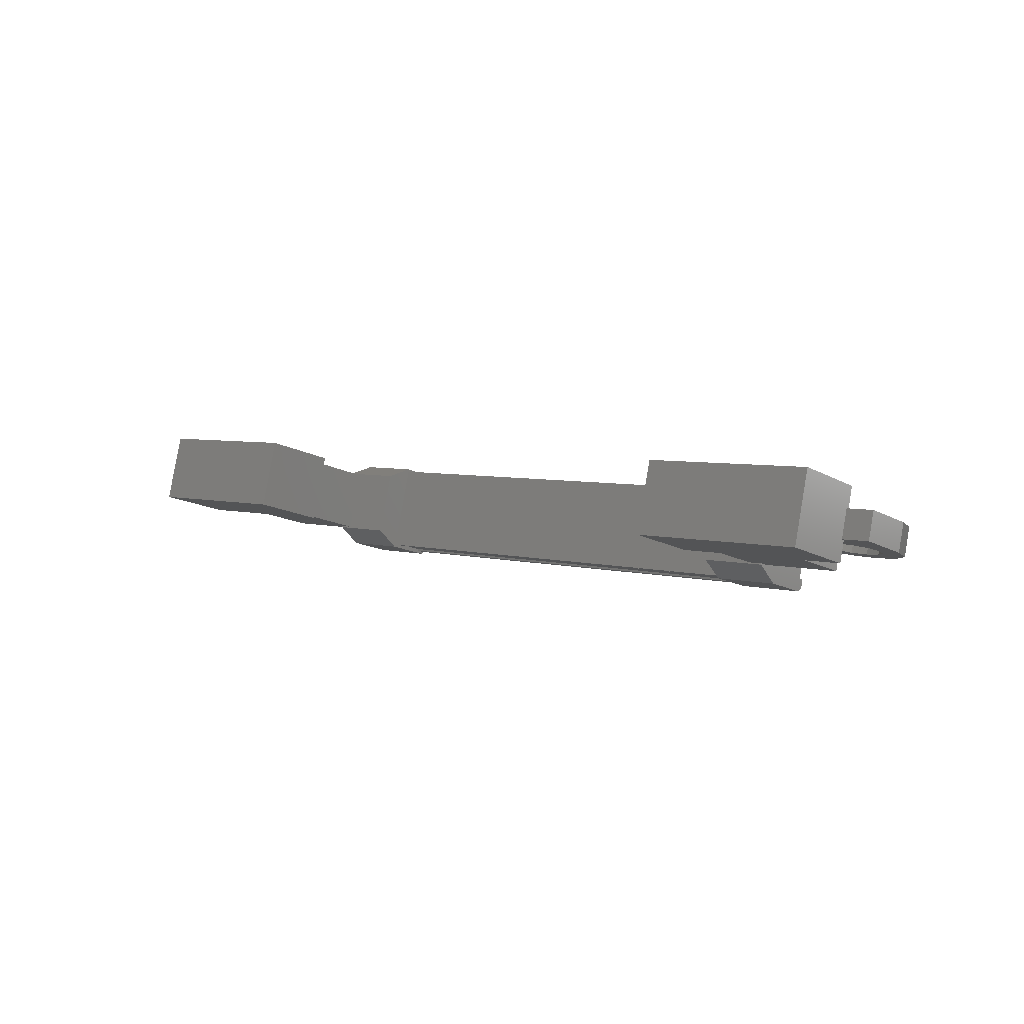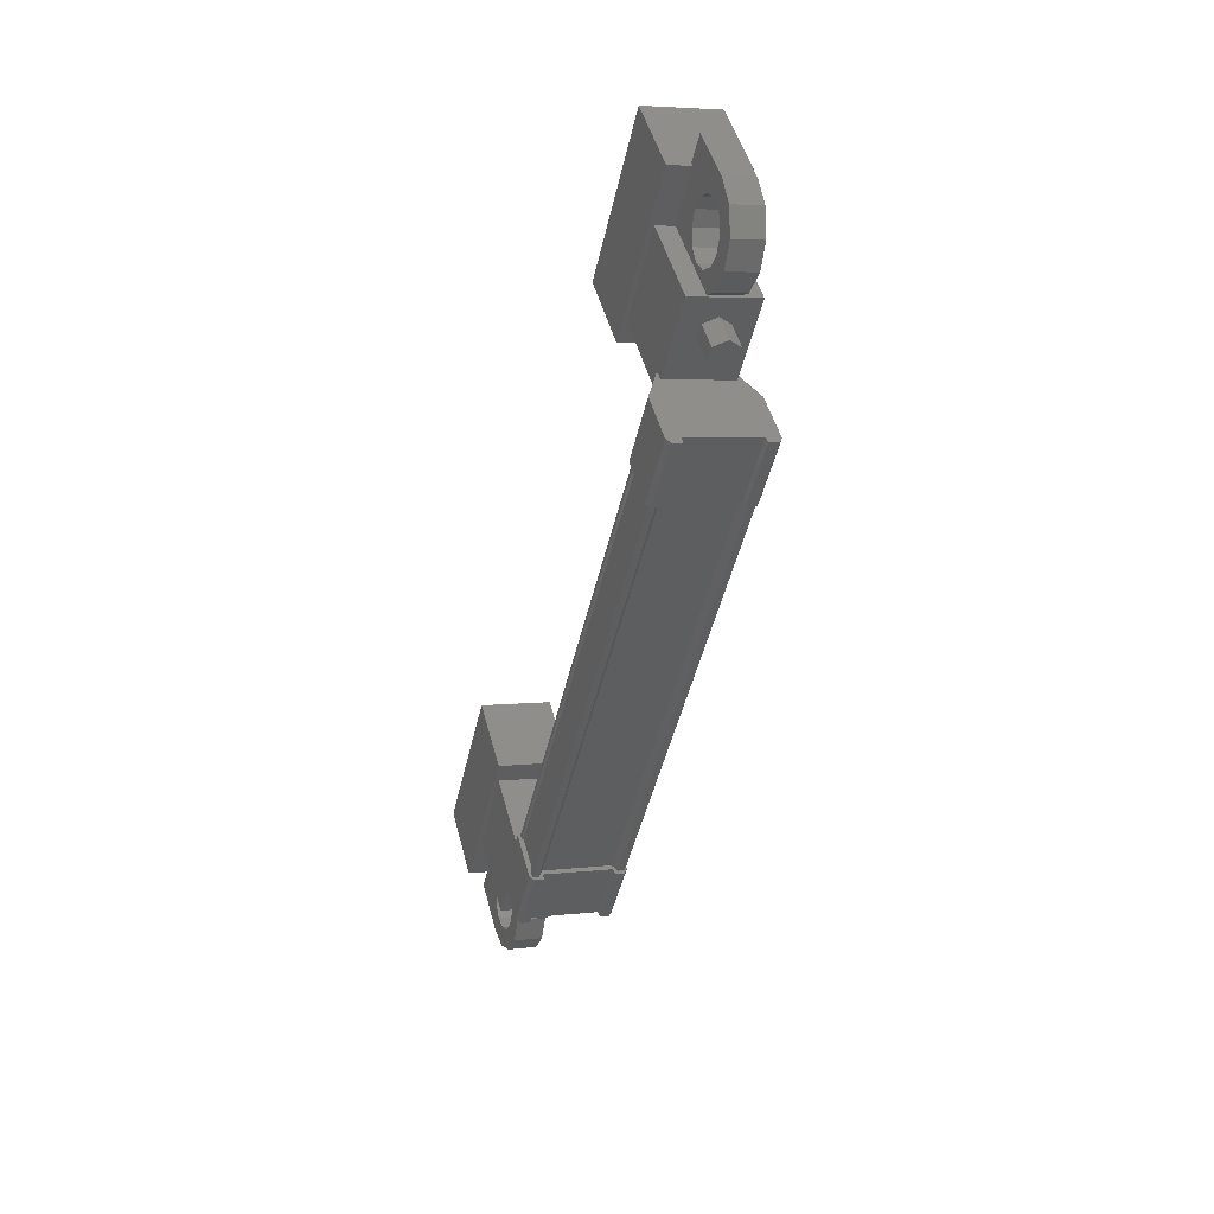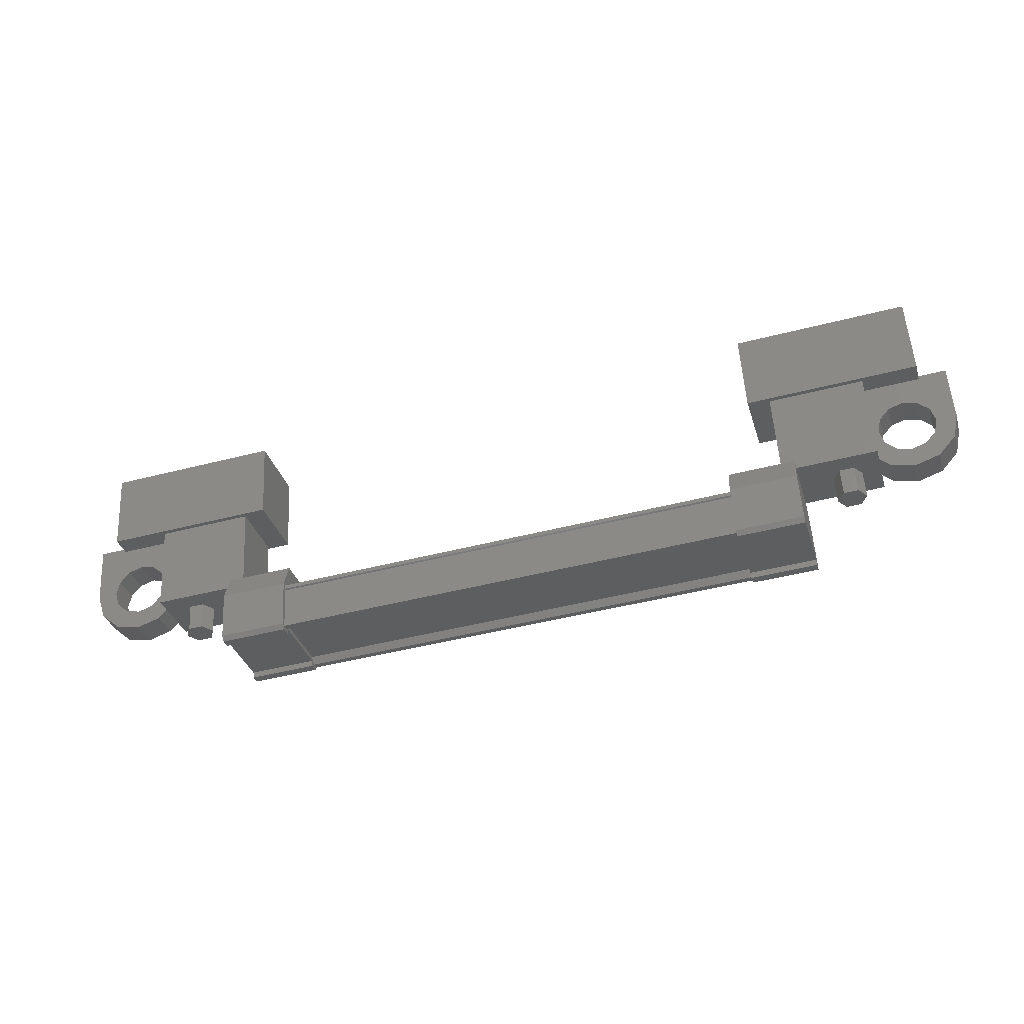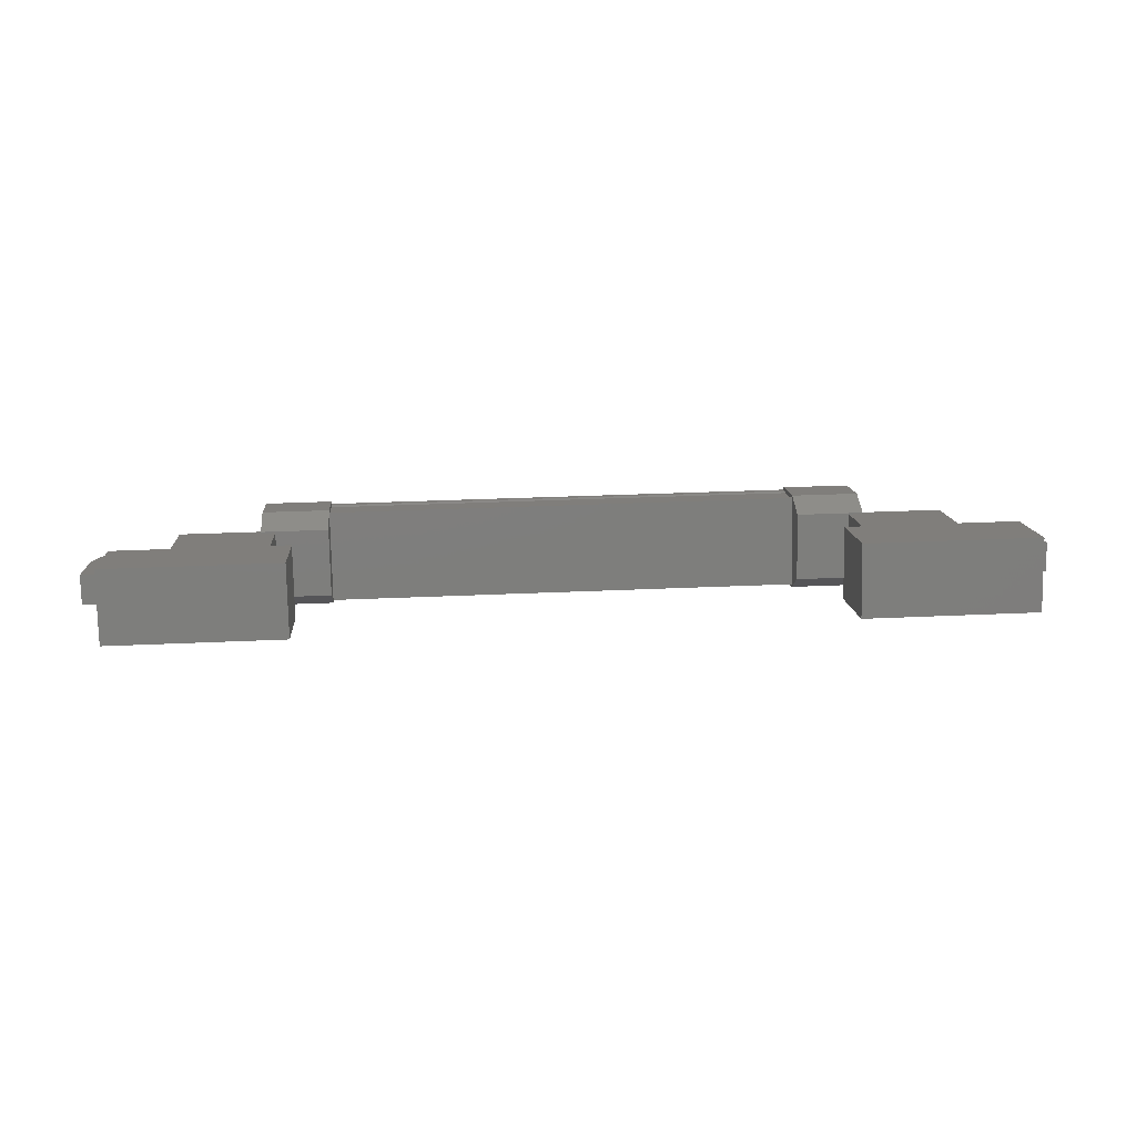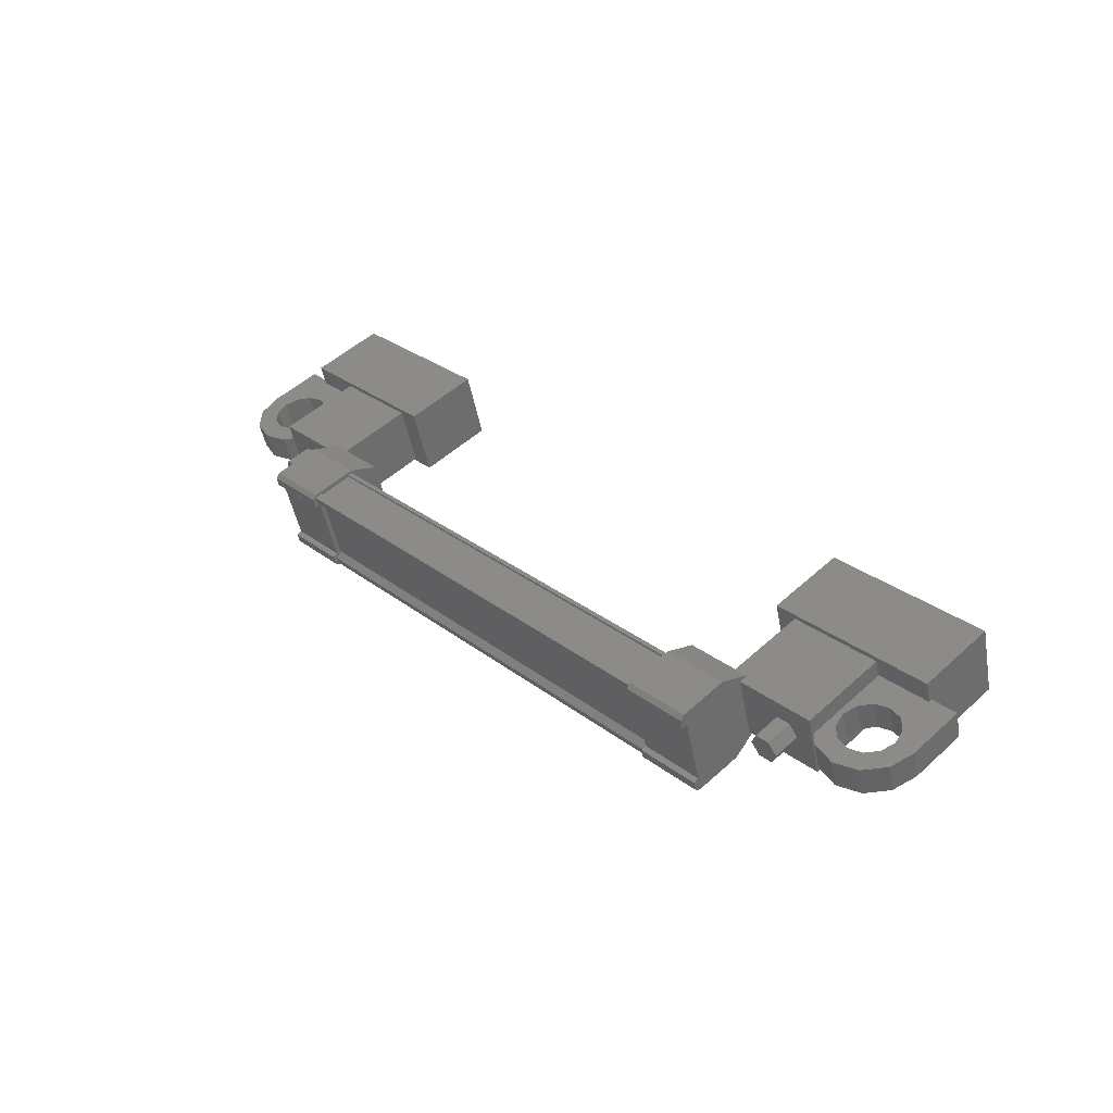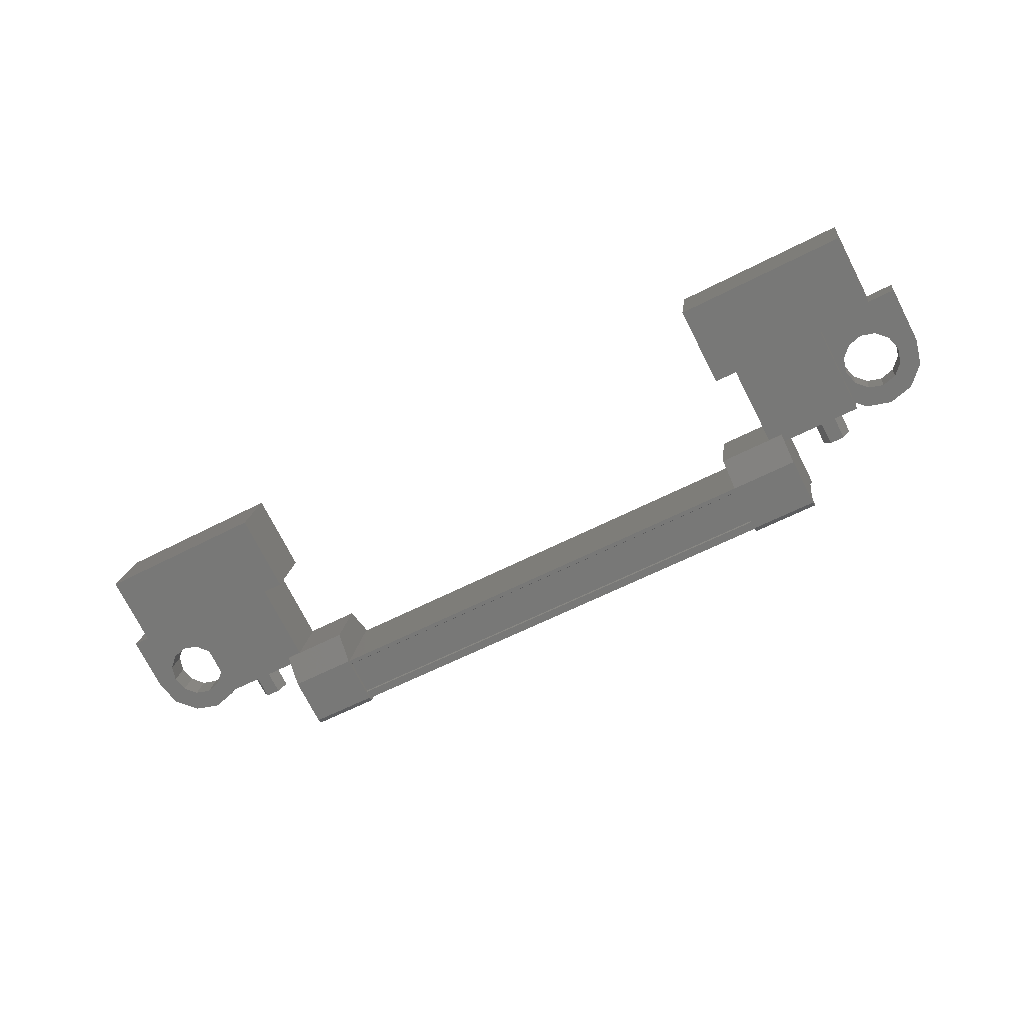
<metadata>
{"format":"stl","ext":"stl","renderer":"f3d","projection":"perspective","resolution":1024,"background":"white","views":[{"elev":4.9,"azim":40.1,"up":"+Y"},{"elev":-46.6,"azim":-102.4,"up":"+Z"},{"elev":-49.8,"azim":-163.6,"up":"+Z"},{"elev":27.5,"azim":-5.2,"up":"+Y"},{"elev":30.1,"azim":-133.1,"up":"+Y"},{"elev":-58.7,"azim":27.3,"up":"+Y"}]}
</metadata>
<code>
# stl→obj: 224 verts, 392 faces
v 210.4 -33.18 487.8
v 210.4 -33.05 488.3
v 210.5 -32.97 487.8
v 210.5 -32.84 488.3
v 210.8 -32.97 487.8
v 210.8 -32.84 488.3
v 210.9 -33.18 487.8
v 210.9 -33.05 488.3
v 210.8 -33.39 487.9
v 210.8 -33.26 488.4
v 210.5 -33.39 487.9
v 210.5 -33.26 488.4
v 198.7 -33.05 488.1
v 198.7 -33.18 487.6
v 198.6 -32.84 488.1
v 198.6 -32.97 487.6
v 198.4 -32.84 488
v 198.4 -32.97 487.6
v 198.2 -33.05 488.1
v 198.2 -33.18 487.6
v 198.4 -33.26 488.2
v 198.4 -33.39 487.7
v 198.6 -33.26 488.2
v 198.6 -33.39 487.7
v 198.5 -33.18 487.6
v 210.6 -33.18 487.8
v 209.2 -33.26 489.9
v 209.2 -32.05 489.6
v 212.1 -33.26 490
v 212.1 -32.05 489.7
v 212.1 -32.9 491.3
v 212.1 -31.69 491
v 209.1 -31.69 491
v 209.1 -32.9 491.3
v 196.9 -32.9 491.1
v 196.9 -31.69 490.7
v 196.9 -33.26 489.7
v 196.9 -32.05 489.4
v 199.9 -33.26 489.8
v 199.9 -32.05 489.5
v 199.9 -31.69 490.8
v 199.9 -32.9 491.1
v 209.6 -34.13 487.3
v 199.6 -34.03 487.1
v 209.6 -34.03 487.3
v 209.6 -33.91 487.4
v 200.5 -32.65 486.7
v 199.3 -32.56 486.7
v 200.5 -32.56 486.8
v 199.3 -32.35 487.5
v 209.8 -33.95 488.2
v 208.7 -34.17 487.3
v 209.8 -34.17 487.3
v 208.7 -34.13 487.2
v 199.6 -32.77 486.9
v 199.6 -32.72 486.8
v 209.6 -32.72 486.9
v 209.6 -32.62 486.9
v 199.6 -33.9 487.9
v 209.6 -33.9 488
v 199.6 -33.93 487.9
v 209.6 -33.93 488.1
v 199.6 -33.91 488
v 199.3 -34.17 487.2
v 199.3 -33.94 487.1
v 199.3 -34.13 487.1
v 199.3 -33.98 487
v 200.5 -34.13 487.1
v 209.8 -32.56 486.9
v 209.8 -32.79 487
v 209.8 -32.65 486.9
v 209.8 -32.8 486.9
v 208.7 -32.65 486.8
v 200.5 -32.8 486.7
v 200.5 -32.79 486.8
v 200.5 -32.35 487.6
v 209.6 -32.77 487.1
v 199.6 -33.91 487.2
v 208.7 -33.95 488.1
v 208.7 -33.94 487.3
v 208.7 -33.98 487.2
v 209.6 -34.06 487.5
v 199.6 -34.06 487.3
v 209.6 -34.1 487.4
v 199.6 -34.1 487.3
v 199.6 -34.13 487.1
v 211.2 -33.6 488.5
v 209.6 -32.52 488.1
v 211.2 -32.52 488.2
v 211.2 -32.12 489.7
v 211.2 -33.2 489.9
v 209.5 -32.12 489.6
v 209.5 -33.2 489.9
v 209.6 -33.6 488.4
v 197.9 -33.6 488.2
v 199.6 -33.6 488.3
v 197.9 -33.2 489.7
v 199.5 -33.2 489.7
v 197.9 -32.12 489.4
v 199.5 -32.12 489.5
v 199.6 -32.52 488
v 197.9 -32.52 487.9
v 212.6 -32.66 488.9
v 212.3 -32.66 488.9
v 212.3 -33.14 489
v 212.5 -32.9 488.9
v 212.6 -33.14 489
v 212.6 -32.88 490
v 212.6 -32.4 489.8
v 210.9 -32.88 489.9
v 210.9 -32.4 489.8
v 210.9 -32.66 488.8
v 211.4 -32.59 489.1
v 211.3 -32.66 488.8
v 197.7 -33.08 489
v 198.2 -33.14 488.7
v 198.1 -32.88 489.7
v 198.1 -32.4 489.6
v 196.4 -32.88 489.7
v 196.4 -32.4 489.5
v 196.5 -33.14 488.7
v 196.5 -32.66 488.6
v 196.6 -32.9 488.6
v 196.8 -32.66 488.6
v 196.8 -33.14 488.7
v 199.6 -32.62 486.7
v 199.6 -32.58 486.9
v 209.6 -32.58 487
v 199.6 -32.61 486.9
v 209.6 -32.61 487.1
v 199.6 -32.45 487.5
v 209.6 -32.45 487.7
v 199.6 -32.41 487.5
v 209.6 -32.41 487.7
v 199.6 -32.39 487.6
v 209.6 -32.39 487.7
v 209.6 -33.91 488.1
v 211.4 -33.08 489.2
v 210.9 -33.14 489
v 211.3 -33.14 489
v 211.4 -32.72 488.6
v 211.1 -32.77 488.4
v 211.5 -32.77 488.4
v 211.4 -32.85 488.1
v 211.8 -32.79 488.4
v 211.8 -32.88 488
v 212 -32.77 488.4
v 212.2 -32.85 488.1
v 212.2 -32.72 488.6
v 212.5 -32.77 488.5
v 212.2 -32.59 489.1
v 212 -32.55 489.3
v 211.8 -32.53 489.3
v 197.7 -32.59 488.8
v 198.2 -32.66 488.6
v 197.8 -32.66 488.6
v 197.8 -33.14 488.7
v 197.8 -33.21 488.5
v 198.1 -33.25 488.3
v 197.6 -33.25 488.3
v 197.8 -33.33 488
v 197.3 -33.27 488.2
v 197.3 -33.36 487.9
v 197.1 -33.25 488.3
v 196.9 -33.33 488
v 196.9 -33.21 488.5
v 196.6 -33.25 488.3
v 196.9 -33.08 489
v 197.1 -33.03 489.1
v 197.3 -33.01 489.2
v 199.3 -32.46 488.1
v 200.5 -32.46 488.1
v 200.5 -33.58 488.4
v 199.3 -33.58 488.4
v 199.3 -33.95 488
v 200.5 -33.95 488
v 200.5 -33.94 487.1
v 199.3 -32.79 486.8
v 199.3 -32.8 486.7
v 199.3 -32.65 486.7
v 200.5 -34.17 487.2
v 200.5 -33.98 487
v 209.8 -33.58 488.6
v 208.6 -33.58 488.6
v 208.7 -32.46 488.3
v 209.8 -32.46 488.3
v 209.8 -32.35 487.7
v 208.7 -32.35 487.7
v 208.7 -32.79 487
v 209.8 -33.94 487.3
v 209.8 -33.98 487.2
v 209.8 -34.13 487.3
v 208.7 -32.56 486.9
v 208.7 -32.8 486.9
v 197.8 -32.72 488.4
v 198.1 -32.77 488.2
v 197.6 -32.77 488.2
v 197.8 -32.85 487.9
v 197.3 -32.79 488.1
v 197.3 -32.88 487.8
v 197.1 -32.77 488.2
v 196.9 -32.85 487.9
v 196.9 -32.72 488.3
v 196.6 -32.77 488.2
v 196.9 -32.59 488.8
v 197.1 -32.55 489
v 197.3 -32.53 489.1
v 211.4 -33.21 488.7
v 211.1 -33.25 488.6
v 211.5 -33.25 488.6
v 211.4 -33.33 488.3
v 211.8 -33.27 488.5
v 211.8 -33.36 488.2
v 212 -33.25 488.6
v 212.2 -33.33 488.3
v 212.2 -33.21 488.7
v 212.5 -33.25 488.6
v 212.2 -33.08 489.2
v 212 -33.03 489.4
v 211.8 -33.01 489.5
v 197.6 -33.03 489.1
v 211.5 -33.03 489.4
v 211.5 -32.55 489.3
v 197.6 -32.55 489
f 1 2 3
f 3 2 4
f 4 5 3
f 6 5 4
f 7 5 6
f 6 8 7
f 7 8 9
f 9 8 10
f 10 11 9
f 12 11 10
f 1 11 12
f 12 2 1
f 13 14 15
f 15 14 16
f 16 17 15
f 18 17 16
f 19 17 18
f 18 20 19
f 19 20 21
f 21 20 22
f 22 23 21
f 24 23 22
f 13 23 24
f 24 14 13
f 18 16 25
f 25 16 14
f 14 24 25
f 11 1 26
f 26 1 3
f 3 5 26
f 5 7 26
f 26 7 9
f 9 11 26
f 24 22 25
f 25 22 20
f 20 18 25
f 27 28 29
f 29 28 30
f 30 31 29
f 32 31 30
f 33 31 32
f 32 28 33
f 33 28 34
f 34 28 27
f 27 31 34
f 29 31 27
f 35 36 37
f 37 36 38
f 38 39 37
f 40 39 38
f 41 39 40
f 40 36 41
f 41 36 42
f 42 36 35
f 35 39 42
f 37 39 35
f 40 38 36
f 30 28 32
f 41 42 39
f 33 34 31
f 43 44 45
f 45 44 46
f 47 48 49
f 49 48 50
f 51 52 53
f 53 52 54
f 55 56 57
f 57 56 58
f 59 60 61
f 61 60 62
f 62 63 61
f 64 65 66
f 66 65 67
f 67 68 66
f 69 70 71
f 71 70 72
f 72 73 71
f 74 47 75
f 75 47 49
f 49 76 75
f 50 76 49
f 57 77 55
f 55 77 46
f 46 78 55
f 44 78 46
f 51 79 52
f 52 79 80
f 80 54 52
f 81 54 80
f 82 83 84
f 84 83 85
f 85 43 84
f 86 43 85
f 44 43 86
f 87 88 89
f 89 88 90
f 90 91 89
f 92 91 90
f 93 91 92
f 92 88 93
f 93 88 94
f 94 88 87
f 87 91 94
f 89 91 87
f 95 96 97
f 97 96 98
f 98 99 97
f 100 99 98
f 101 99 100
f 100 96 101
f 101 96 102
f 102 96 95
f 95 99 102
f 97 99 95
f 103 104 105
f 105 104 106
f 106 107 105
f 103 107 106
f 108 107 103
f 103 109 108
f 108 109 110
f 110 109 111
f 111 112 110
f 113 112 111
f 114 112 113
f 115 116 117
f 117 116 118
f 118 119 117
f 120 119 118
f 121 119 120
f 120 122 121
f 121 122 123
f 123 122 124
f 124 125 123
f 121 125 124
f 123 125 121
f 56 126 58
f 58 126 127
f 127 128 58
f 129 128 127
f 130 128 129
f 129 131 130
f 130 131 132
f 132 131 133
f 133 134 132
f 135 134 133
f 136 134 135
f 135 63 136
f 136 63 137
f 137 63 62
f 138 110 139
f 139 110 112
f 112 140 139
f 114 140 112
f 112 140 114
f 114 141 112
f 112 141 142
f 142 141 143
f 143 144 142
f 145 144 143
f 146 144 145
f 145 147 146
f 146 147 148
f 148 147 149
f 149 150 148
f 104 150 149
f 103 150 104
f 104 151 103
f 103 151 109
f 109 151 152
f 152 153 109
f 154 118 155
f 155 118 116
f 116 156 155
f 157 156 116
f 116 156 157
f 157 158 116
f 116 158 159
f 159 158 160
f 160 161 159
f 162 161 160
f 163 161 162
f 162 164 163
f 163 164 165
f 165 164 166
f 166 167 165
f 125 167 166
f 121 167 125
f 125 168 121
f 121 168 119
f 119 168 169
f 169 170 119
f 50 171 76
f 76 171 172
f 172 173 76
f 171 173 172
f 174 173 171
f 171 175 174
f 174 175 173
f 173 175 176
f 176 76 173
f 177 76 176
f 75 76 177
f 177 178 75
f 75 178 74
f 74 178 179
f 179 47 74
f 180 47 179
f 48 47 180
f 180 178 48
f 48 178 50
f 50 178 65
f 65 175 50
f 64 175 65
f 176 175 64
f 64 181 176
f 176 181 177
f 177 181 68
f 68 182 177
f 67 182 68
f 177 182 67
f 67 65 177
f 177 65 178
f 51 183 79
f 79 183 184
f 184 185 79
f 183 185 184
f 186 185 183
f 183 187 186
f 186 187 185
f 185 187 188
f 188 79 185
f 189 79 188
f 80 79 189
f 189 190 80
f 80 190 81
f 81 190 191
f 191 54 81
f 192 54 191
f 53 54 192
f 192 190 53
f 53 190 51
f 51 190 70
f 70 187 51
f 69 187 70
f 188 187 69
f 69 193 188
f 188 193 189
f 189 193 73
f 73 194 189
f 72 194 73
f 189 194 72
f 72 70 189
f 189 70 190
f 156 155 195
f 195 155 196
f 196 197 195
f 198 197 196
f 199 197 198
f 198 200 199
f 199 200 201
f 201 200 202
f 202 203 201
f 204 203 202
f 124 203 204
f 204 122 124
f 124 122 205
f 205 122 120
f 120 206 205
f 207 206 120
f 140 139 208
f 208 139 209
f 209 210 208
f 211 210 209
f 212 210 211
f 211 213 212
f 212 213 214
f 214 213 215
f 215 216 214
f 217 216 215
f 105 216 217
f 217 107 105
f 105 107 218
f 218 107 108
f 108 219 218
f 220 219 108
f 119 170 117
f 117 170 221
f 221 115 117
f 138 222 110
f 110 222 220
f 220 108 110
f 109 153 111
f 111 153 223
f 223 113 111
f 154 224 118
f 118 224 207
f 207 120 118
f 69 71 193
f 193 71 73
f 59 83 60
f 60 83 82
f 68 181 66
f 66 181 64
f 104 103 106
f 51 187 183
f 139 140 138
f 157 116 115
f 103 105 107
f 101 102 99
f 93 94 91
f 121 124 122
f 180 179 178
f 140 112 139
f 50 175 171
f 192 191 190
f 88 92 90
f 100 98 96
f 156 116 155
f 155 156 154
f 224 115 221
f 224 221 207
f 207 221 170
f 170 206 207
f 169 206 170
f 205 206 169
f 169 168 205
f 205 168 124
f 104 105 151
f 151 105 218
f 218 152 151
f 219 152 218
f 153 152 219
f 219 220 153
f 153 220 223
f 223 220 222
f 222 113 223
f 155 116 196
f 196 116 159
f 159 198 196
f 161 198 159
f 200 198 161
f 161 163 200
f 200 163 202
f 202 163 165
f 165 204 202
f 167 204 165
f 122 204 167
f 167 121 122
f 103 107 150
f 150 107 217
f 217 148 150
f 215 148 217
f 146 148 215
f 215 213 146
f 146 213 144
f 144 213 211
f 211 142 144
f 209 142 211
f 112 142 209
f 209 139 112
f 222 138 113
f 113 138 140
f 140 114 113
f 208 114 140
f 141 114 208
f 208 210 141
f 141 210 143
f 143 210 212
f 212 145 143
f 214 145 212
f 147 145 214
f 214 216 147
f 147 216 149
f 149 216 105
f 105 104 149
f 224 154 115
f 115 154 156
f 156 157 115
f 195 157 156
f 158 157 195
f 195 197 158
f 158 197 160
f 160 197 199
f 199 162 160
f 201 162 199
f 164 162 201
f 201 203 164
f 164 203 166
f 166 203 124
f 124 125 166
f 168 125 124

</code>
